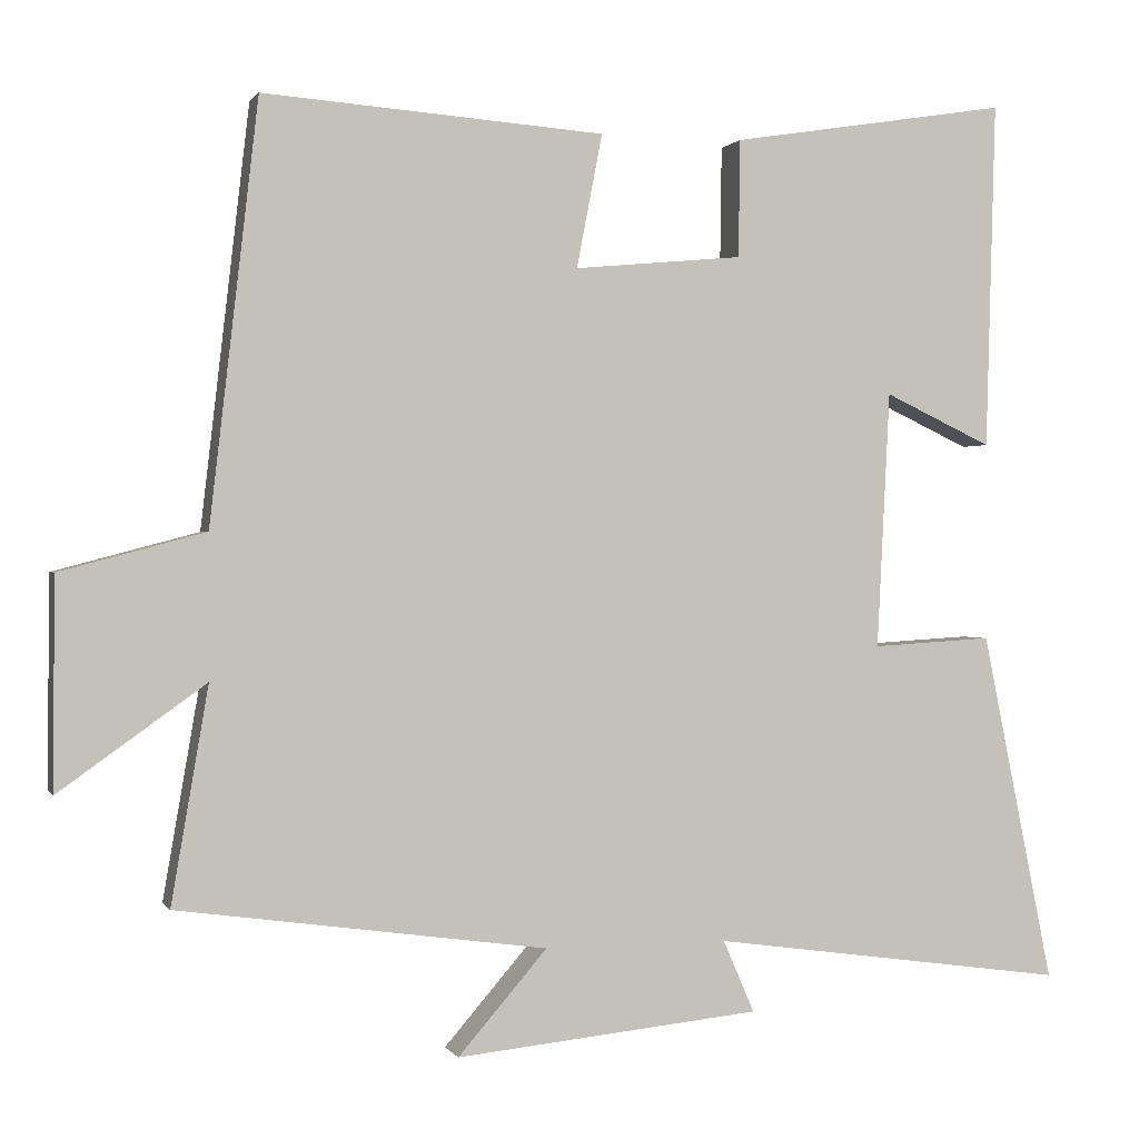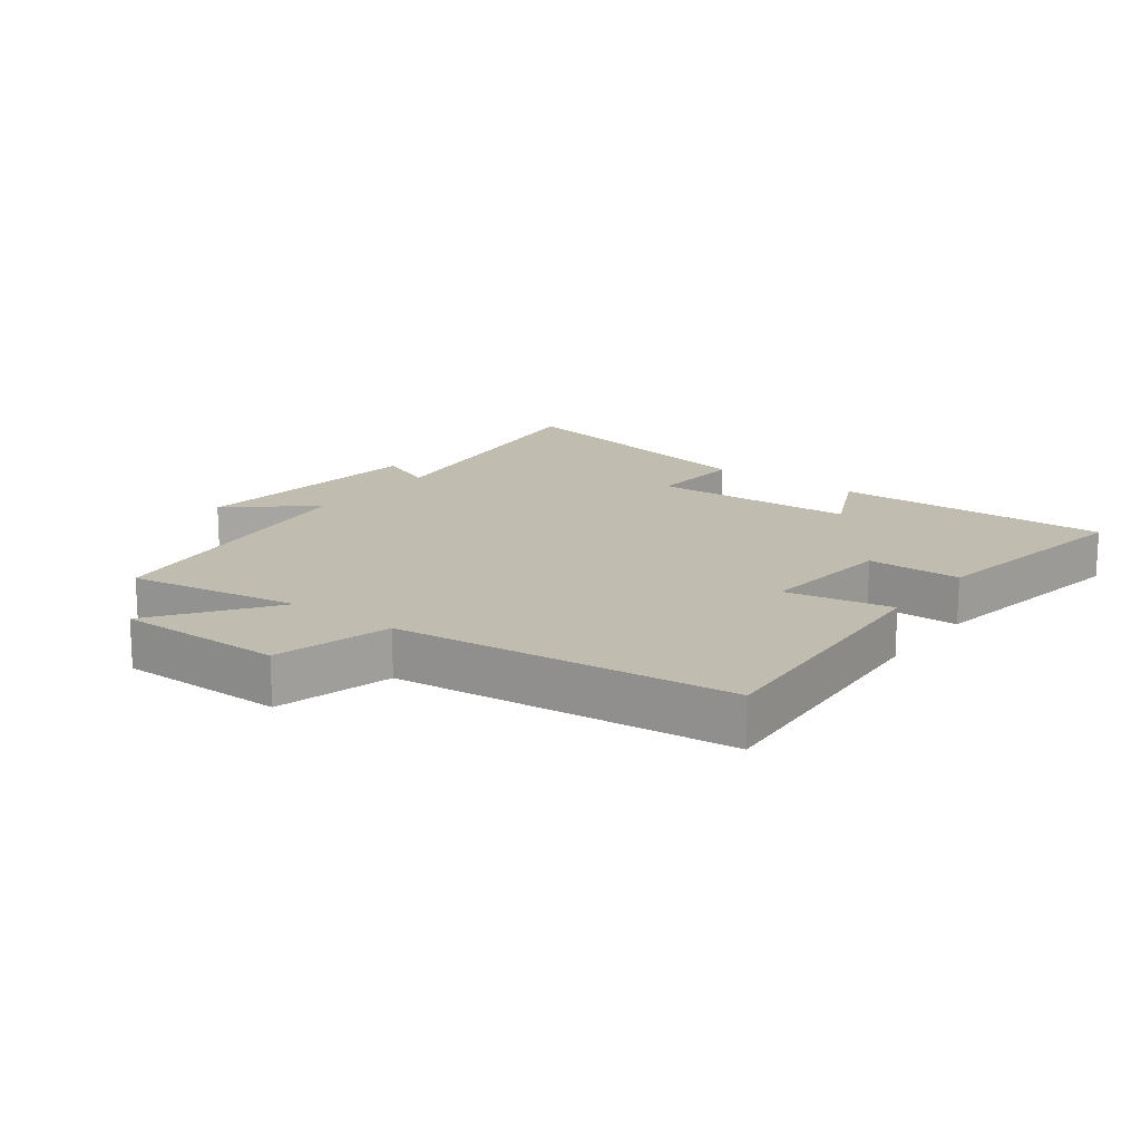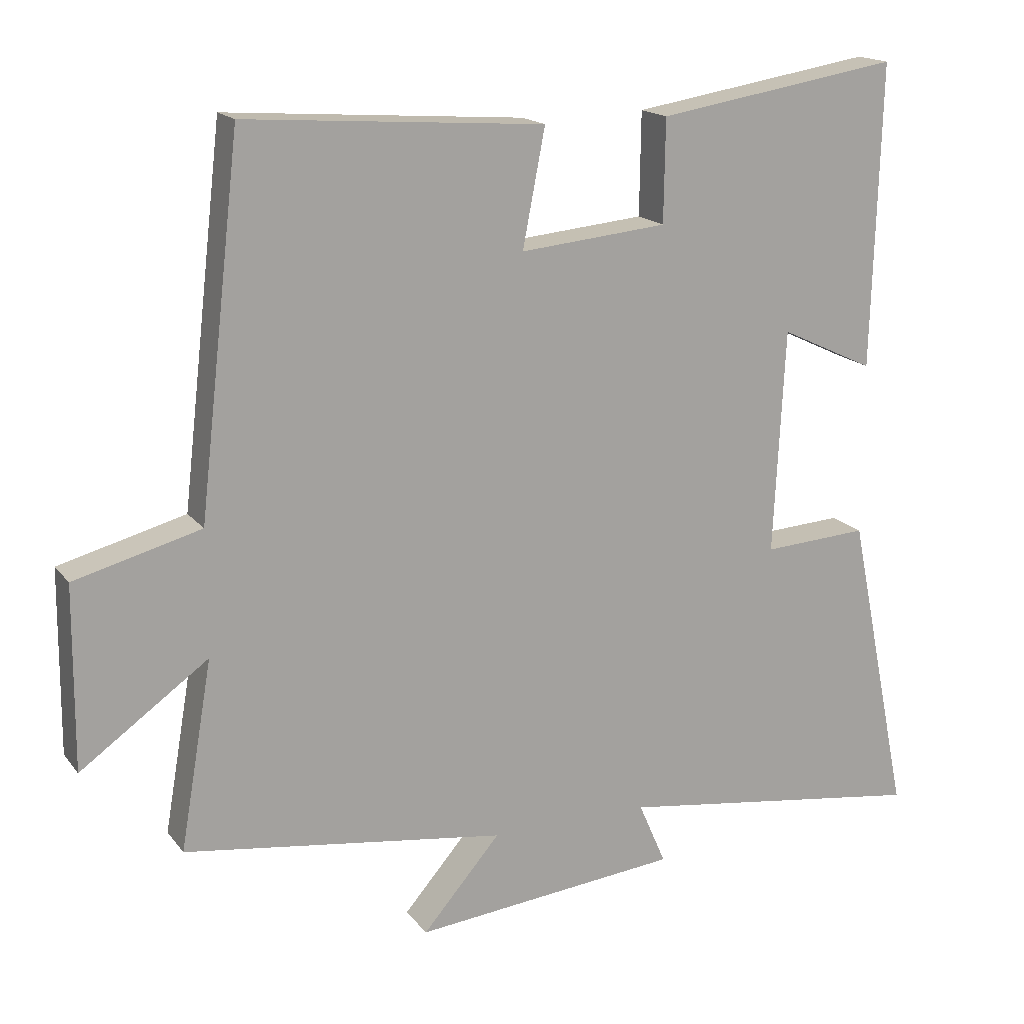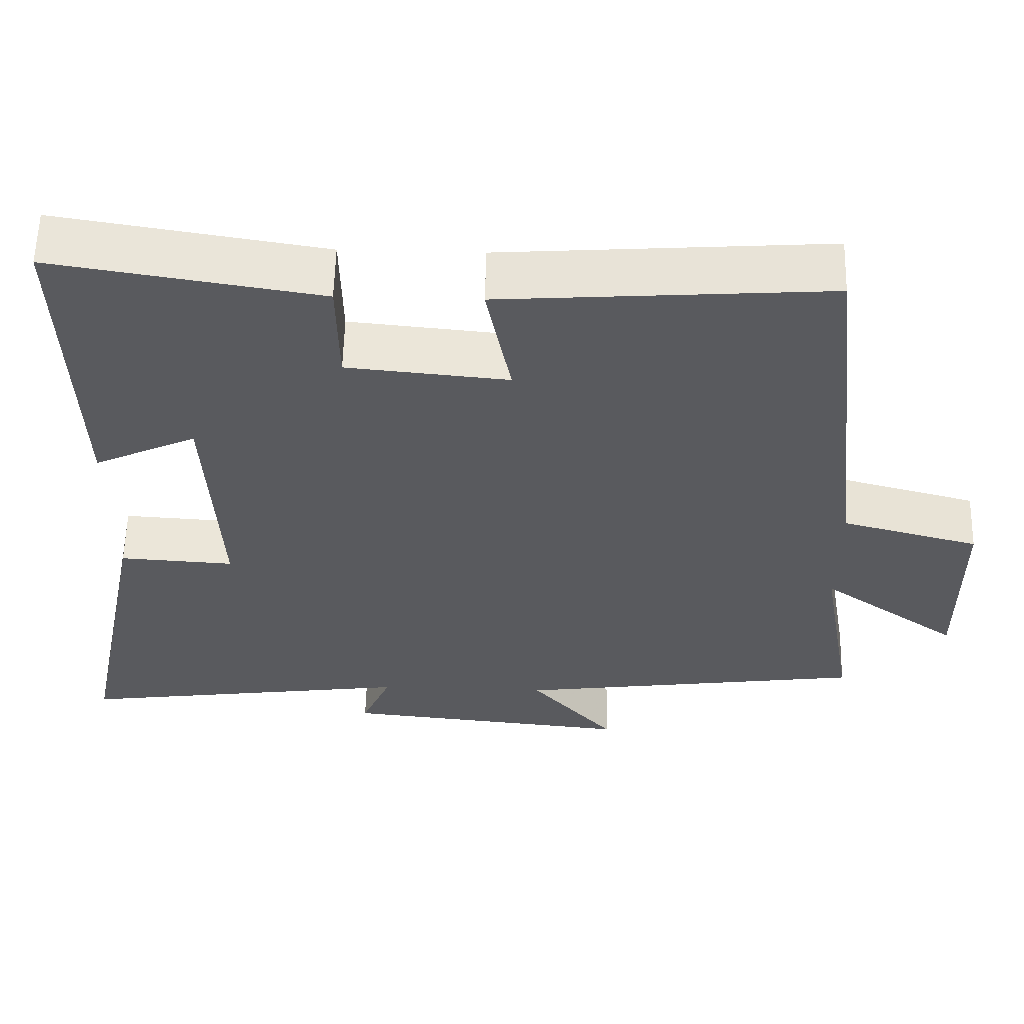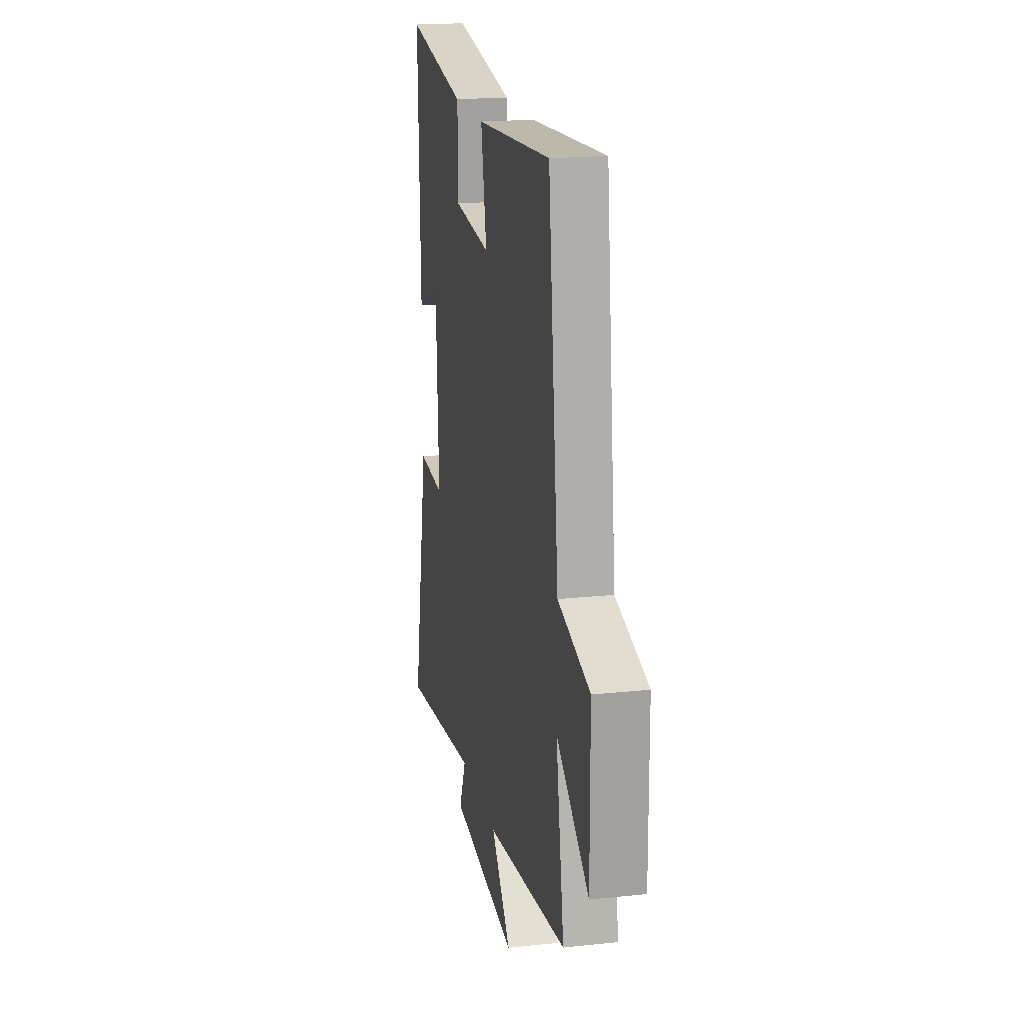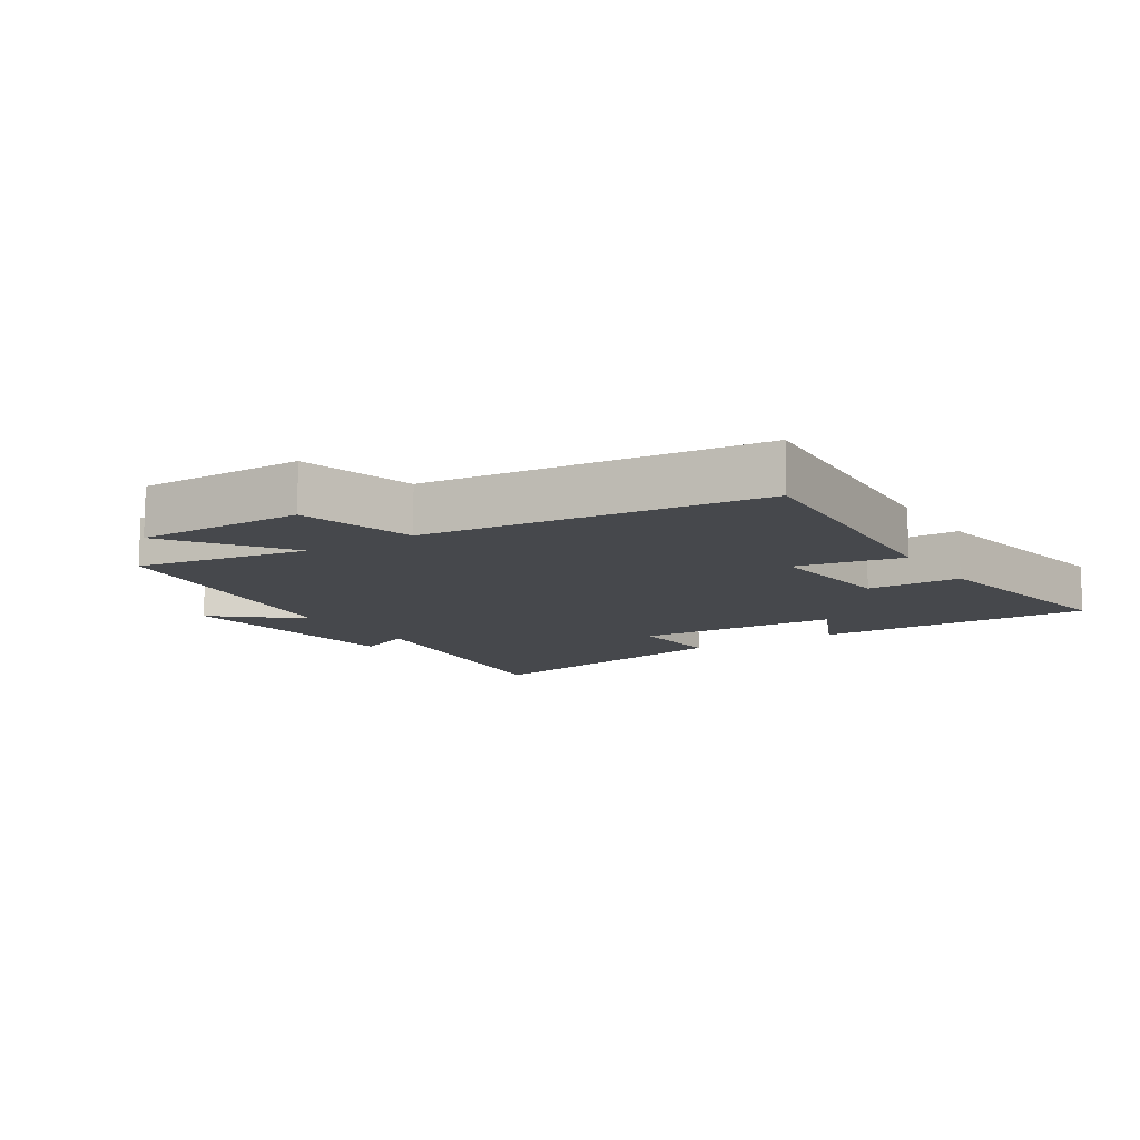
<metadata>
{"format":"obj","ext":"obj","renderer":"f3d","projection":"perspective","resolution":1024,"background":"white","views":[{"elev":0.4,"azim":-16.0,"up":"+Z"},{"elev":16.4,"azim":-52.9,"up":"+Y"},{"elev":16.9,"azim":-25.0,"up":"+Z"},{"elev":58.4,"azim":-178.6,"up":"+Z"},{"elev":19.1,"azim":-101.3,"up":"+Z"},{"elev":-11.3,"azim":-57.2,"up":"+Y"}]}
</metadata>
<code>
v 0.589 0.07 -0.562
v 0.144 0.07 -0.5
v 0.183 0.07 -0.59
v -0.197 0.07 -0.628
v -0.086 0.07 -0.5
v -0.546 0.07 -0.436
v -0.5 0.07 -0.168
v -0.682 0.07 -0.298
v -0.68 0.07 -0.038
v -0.5 0.07 0.01
v -0.44 0.07 0.531
v -0.015 0.07 0.5
v -0.047 0.07 0.334
v 0.163 0.07 0.354
v 0.165 0.07 0.5
v 0.512 0.07 0.556
v 0.5 0.07 0.123
v 0.366 0.07 0.186
v 0.35 0.07 -0.134
v 0.5 0.07 -0.125
v 0.589 0 -0.562
v 0.144 0 -0.5
v 0.183 0 -0.59
v -0.197 0 -0.628
v -0.086 0 -0.5
v -0.546 0 -0.436
v -0.5 0 -0.168
v -0.682 0 -0.298
v -0.68 0 -0.038
v -0.5 0 0.01
v -0.44 0 0.531
v -0.015 0 0.5
v -0.047 0 0.334
v 0.163 0 0.354
v 0.165 0 0.5
v 0.512 0 0.556
v 0.5 0 0.123
v 0.366 0 0.186
v 0.35 0 -0.134
v 0.5 0 -0.125
f 19 20 1 2
f 18 19 2
f 15 16 17 18
f 14 15 18
f 13 14 18 2
f 10 11 12 13
f 10 13 2
f 7 8 9 10
f 7 10 2 3
f 5 6 7
f 5 7 3
f 3 4 5
f 22 21 40 39
f 22 39 38
f 38 37 36 35
f 38 35 34
f 22 38 34 33
f 33 32 31 30
f 22 33 30
f 30 29 28 27
f 23 22 30 27
f 27 26 25
f 23 27 25
f 25 24 23
f 1 21 22 2
f 2 22 23 3
f 3 23 24 4
f 4 24 25 5
f 5 25 26 6
f 6 26 27 7
f 7 27 28 8
f 8 28 29 9
f 9 29 30 10
f 10 30 31 11
f 11 31 32 12
f 12 32 33 13
f 13 33 34 14
f 14 34 35 15
f 15 35 36 16
f 16 36 37 17
f 17 37 38 18
f 18 38 39 19
f 19 39 40 20
f 20 40 21 1

</code>
